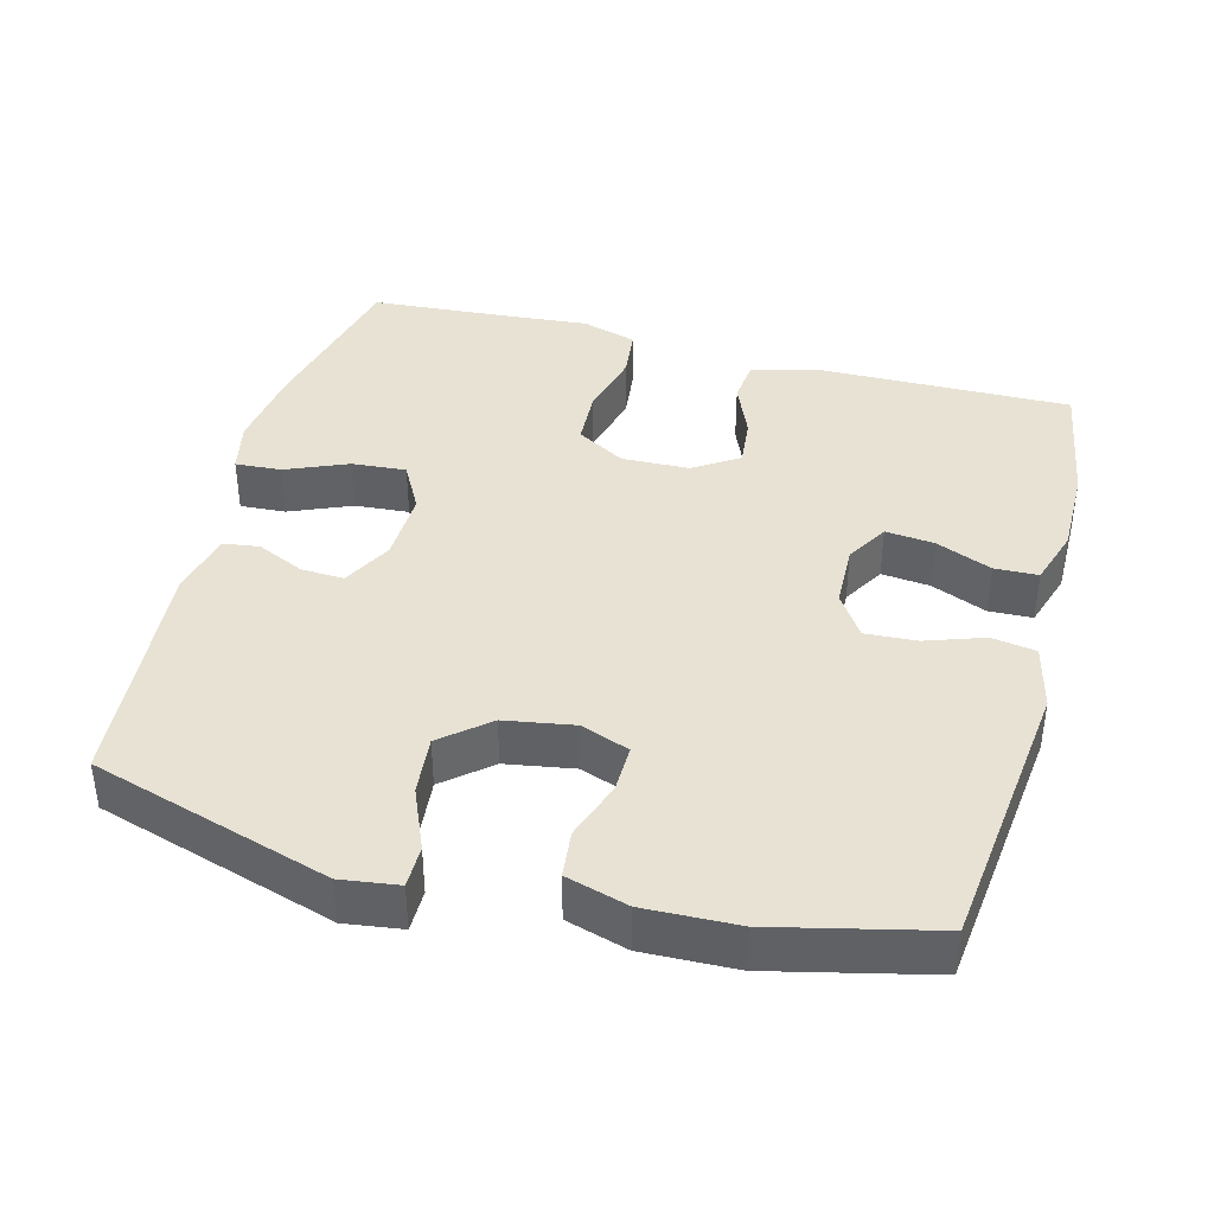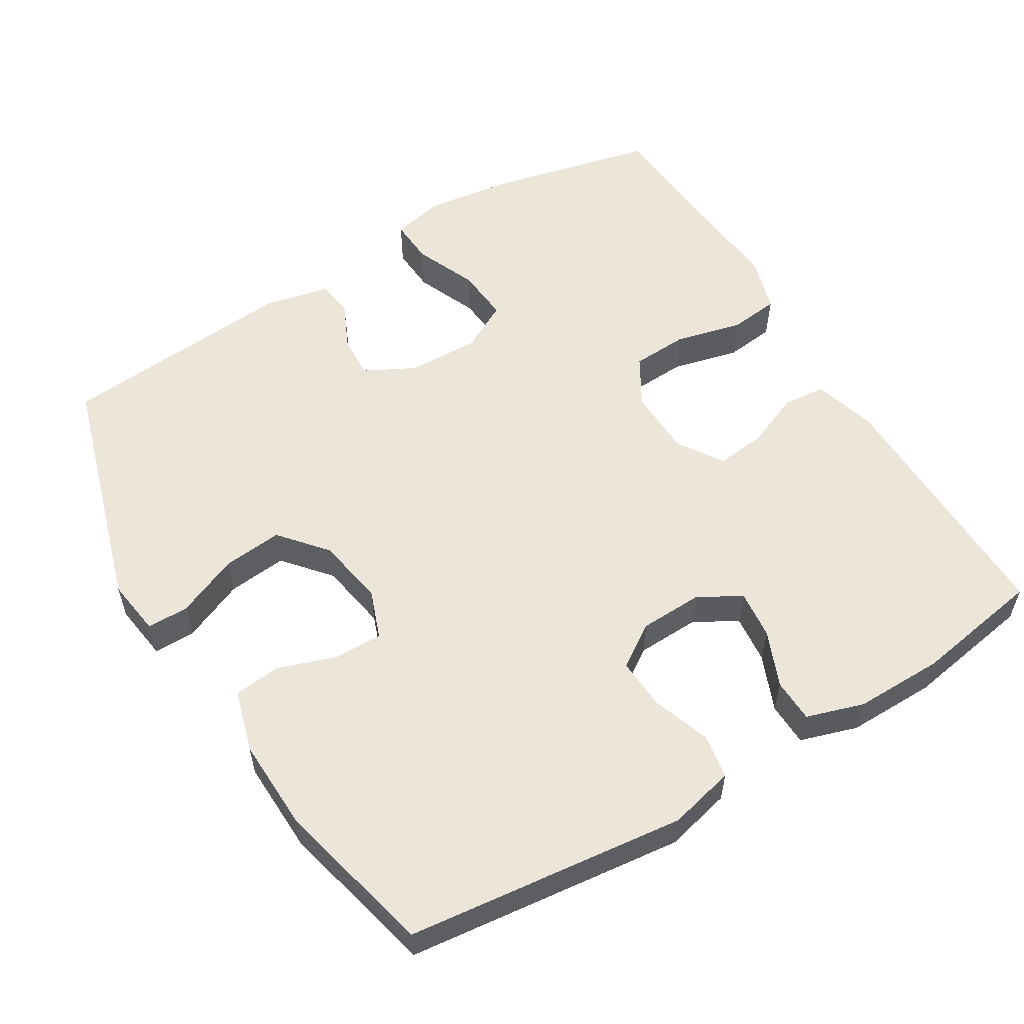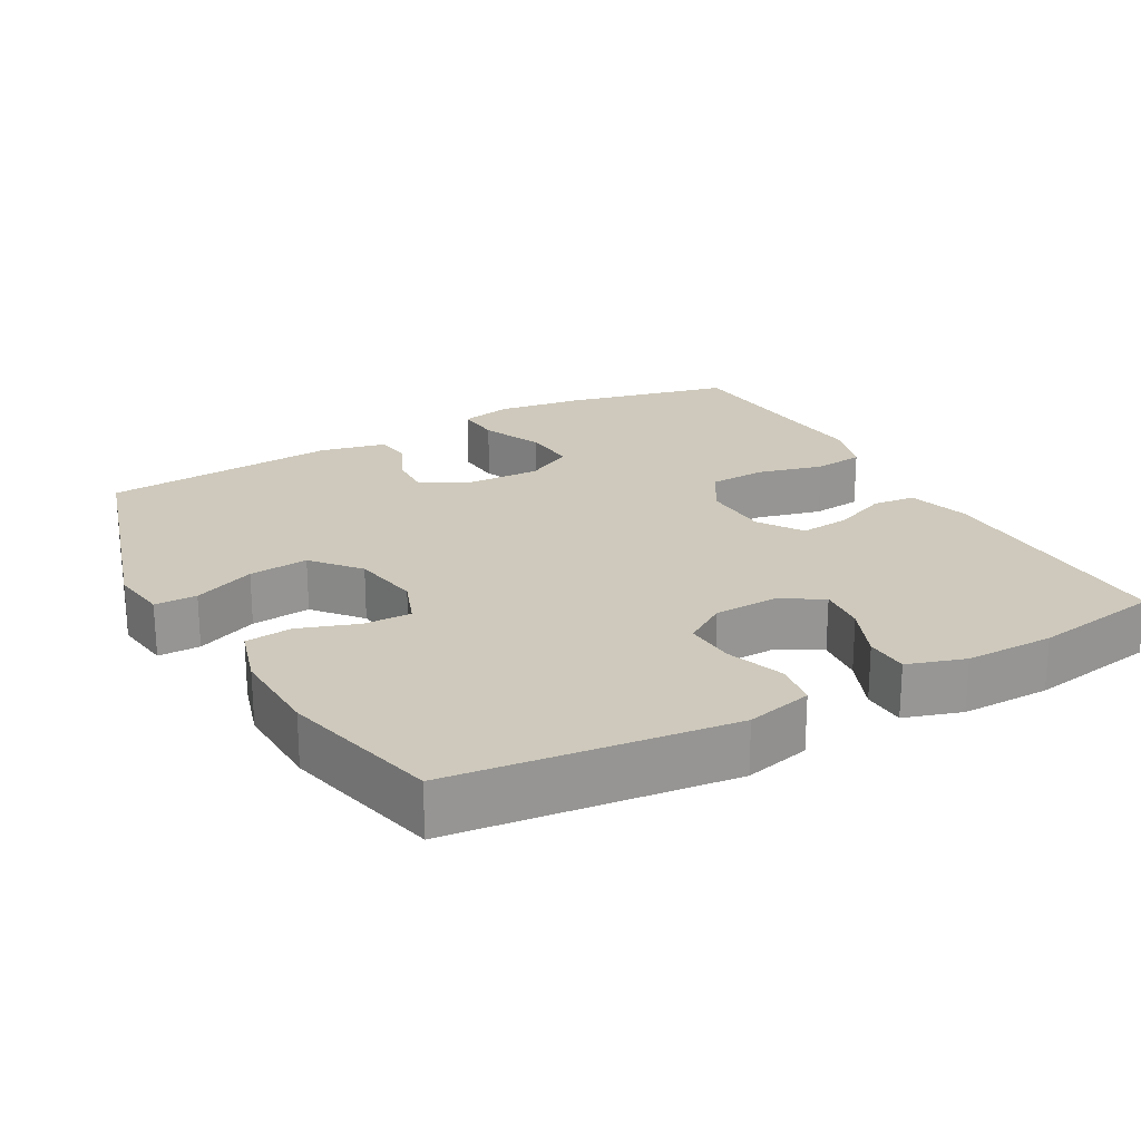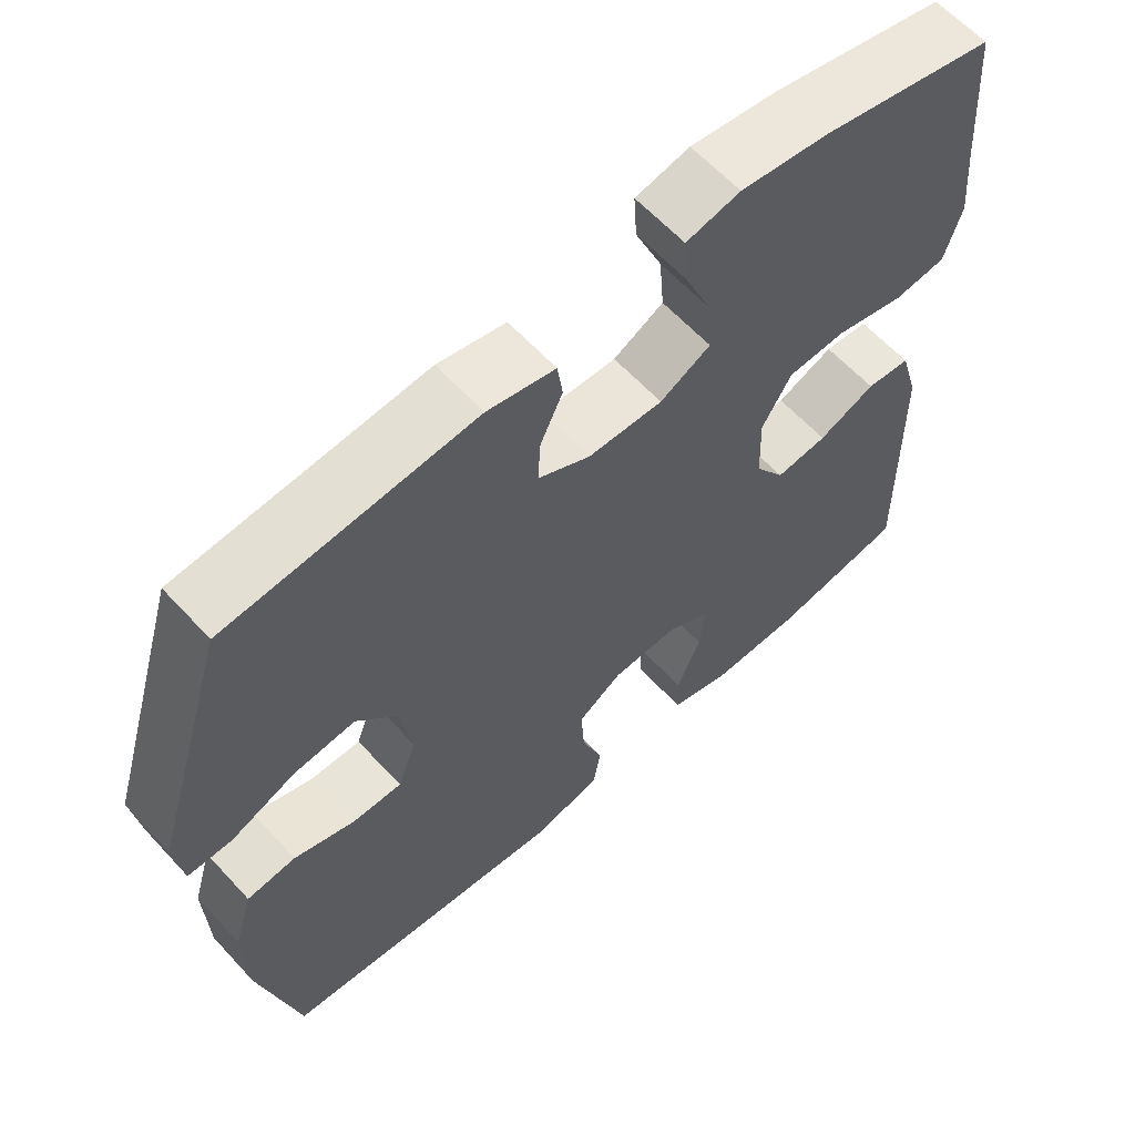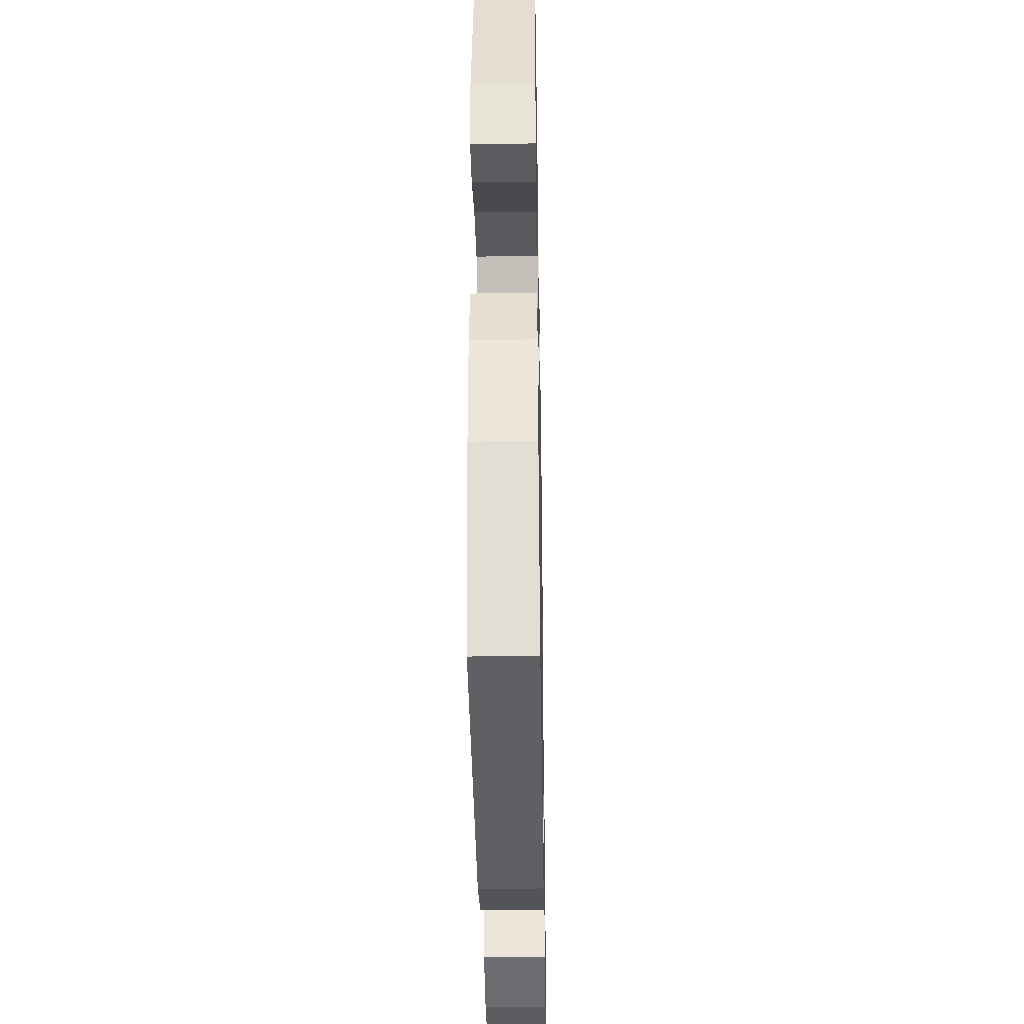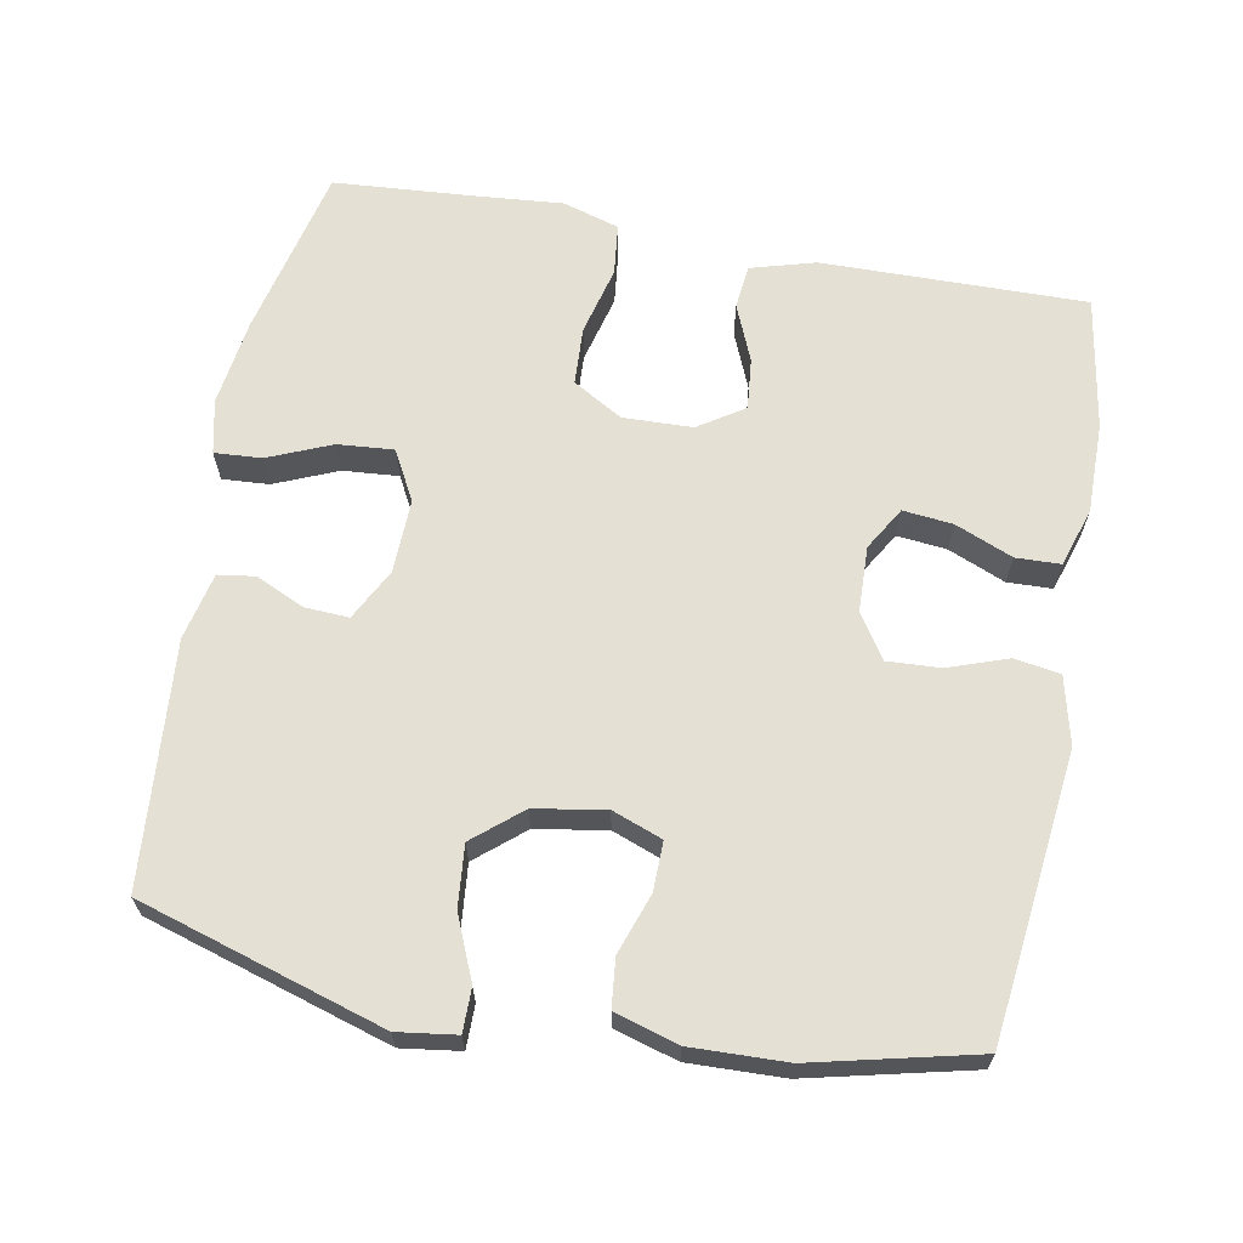
<metadata>
{"format":"obj","ext":"obj","renderer":"f3d","projection":"perspective","resolution":1024,"background":"white","views":[{"elev":39.9,"azim":104.9,"up":"+Y"},{"elev":56.4,"azim":148.8,"up":"+Y"},{"elev":22.3,"azim":151.0,"up":"+Y"},{"elev":61.5,"azim":137.6,"up":"+Z"},{"elev":-36.5,"azim":91.0,"up":"+Z"},{"elev":65.4,"azim":100.6,"up":"+Y"}]}
</metadata>
<code>
v -0.5 0.07 0.5
v -0.269 0.07 0.553
v -0.152 0.07 0.569
v -0.08 0.07 0.553
v -0.084 0.07 0.49
v -0.12 0.07 0.405
v -0.126 0.07 0.33
v -0.059 0.07 0.294
v 0.04 0.07 0.297
v 0.109 0.07 0.333
v 0.106 0.07 0.392
v 0.076 0.07 0.457
v 0.083 0.07 0.507
v 0.173 0.07 0.527
v 0.5 0.07 0.5
v 0.6 0.07 0.171
v 0.589 0.07 0.092
v 0.531 0.07 0.092
v 0.446 0.07 0.128
v 0.364 0.07 0.136
v 0.31 0.07 0.072
v 0.294 0.07 -0.023
v 0.319 0.07 -0.09
v 0.385 0.07 -0.089
v 0.466 0.07 -0.061
v 0.531 0.07 -0.068
v 0.556 0.07 -0.153
v 0.552 0.07 -0.281
v 0.5 0.07 -0.5
v 0.116 0.07 -0.544
v 0.025 0.07 -0.522
v 0.015 0.07 -0.461
v 0.043 0.07 -0.381
v 0.047 0.07 -0.31
v -0.012 0.07 -0.271
v -0.1 0.07 -0.268
v -0.158 0.07 -0.302
v -0.151 0.07 -0.369
v -0.119 0.07 -0.446
v -0.121 0.07 -0.506
v -0.2 0.07 -0.531
v -0.322 0.07 -0.53
v -0.5 0.07 -0.5
v -0.495 0.07 -0.146
v -0.47 0.07 -0.059
v -0.411 0.07 -0.053
v -0.335 0.07 -0.085
v -0.266 0.07 -0.092
v -0.226 0.07 -0.031
v -0.223 0.07 0.062
v -0.262 0.07 0.129
v -0.34 0.07 0.133
v -0.432 0.07 0.11
v -0.501 0.07 0.118
v -0.524 0.07 0.194
v -0.514 0.07 0.309
v -0.5 0 0.5
v -0.269 0 0.553
v -0.152 0 0.569
v -0.08 0 0.553
v -0.084 0 0.49
v -0.12 0 0.405
v -0.126 0 0.33
v -0.059 0 0.294
v 0.04 0 0.297
v 0.109 0 0.333
v 0.106 0 0.392
v 0.076 0 0.457
v 0.083 0 0.507
v 0.173 0 0.527
v 0.5 0 0.5
v 0.6 0 0.171
v 0.589 0 0.092
v 0.531 0 0.092
v 0.446 0 0.128
v 0.364 0 0.136
v 0.31 0 0.072
v 0.294 0 -0.023
v 0.319 0 -0.09
v 0.385 0 -0.089
v 0.466 0 -0.061
v 0.531 0 -0.068
v 0.556 0 -0.153
v 0.552 0 -0.281
v 0.5 0 -0.5
v 0.116 0 -0.544
v 0.025 0 -0.522
v 0.015 0 -0.461
v 0.043 0 -0.381
v 0.047 0 -0.31
v -0.012 0 -0.271
v -0.1 0 -0.268
v -0.158 0 -0.302
v -0.151 0 -0.369
v -0.119 0 -0.446
v -0.121 0 -0.506
v -0.2 0 -0.531
v -0.322 0 -0.53
v -0.5 0 -0.5
v -0.495 0 -0.146
v -0.47 0 -0.059
v -0.411 0 -0.053
v -0.335 0 -0.085
v -0.266 0 -0.092
v -0.226 0 -0.031
v -0.223 0 0.062
v -0.262 0 0.129
v -0.34 0 0.133
v -0.432 0 0.11
v -0.501 0 0.118
v -0.524 0 0.194
v -0.514 0 0.309
f 53 54 55 56
f 52 53 56 1
f 51 52 1 2
f 50 51 2 3
f 49 50 3
f 44 45 46 47
f 44 47 48
f 43 44 48
f 42 43 48 49
f 38 39 40 41
f 37 38 41 42
f 30 31 32 33
f 30 33 34
f 29 30 34
f 28 29 34 35
f 24 25 26 27
f 23 24 27 28
f 16 17 18 19
f 16 19 20
f 15 16 20
f 14 15 20 21
f 11 12 13 14
f 10 11 14 21
f 3 4 5 6
f 49 3 6 7
f 37 42 49 7
f 36 37 7 8
f 23 28 35 36
f 22 23 36 8
f 9 10 21 22
f 8 9 22
f 112 111 110 109
f 57 112 109 108
f 58 57 108 107
f 59 58 107 106
f 59 106 105
f 103 102 101 100
f 104 103 100
f 104 100 99
f 105 104 99 98
f 97 96 95 94
f 98 97 94 93
f 89 88 87 86
f 90 89 86
f 90 86 85
f 91 90 85 84
f 83 82 81 80
f 84 83 80 79
f 75 74 73 72
f 76 75 72
f 76 72 71
f 77 76 71 70
f 70 69 68 67
f 77 70 67 66
f 62 61 60 59
f 63 62 59 105
f 63 105 98 93
f 64 63 93 92
f 92 91 84 79
f 64 92 79 78
f 78 77 66 65
f 78 65 64
f 1 57 58 2
f 2 58 59 3
f 3 59 60 4
f 4 60 61 5
f 5 61 62 6
f 6 62 63 7
f 7 63 64 8
f 8 64 65 9
f 9 65 66 10
f 10 66 67 11
f 11 67 68 12
f 12 68 69 13
f 13 69 70 14
f 14 70 71 15
f 15 71 72 16
f 16 72 73 17
f 17 73 74 18
f 18 74 75 19
f 19 75 76 20
f 20 76 77 21
f 21 77 78 22
f 22 78 79 23
f 23 79 80 24
f 24 80 81 25
f 25 81 82 26
f 26 82 83 27
f 27 83 84 28
f 28 84 85 29
f 29 85 86 30
f 30 86 87 31
f 31 87 88 32
f 32 88 89 33
f 33 89 90 34
f 34 90 91 35
f 35 91 92 36
f 36 92 93 37
f 37 93 94 38
f 38 94 95 39
f 39 95 96 40
f 40 96 97 41
f 41 97 98 42
f 42 98 99 43
f 43 99 100 44
f 44 100 101 45
f 45 101 102 46
f 46 102 103 47
f 47 103 104 48
f 48 104 105 49
f 49 105 106 50
f 50 106 107 51
f 51 107 108 52
f 52 108 109 53
f 53 109 110 54
f 54 110 111 55
f 55 111 112 56
f 56 112 57 1

</code>
